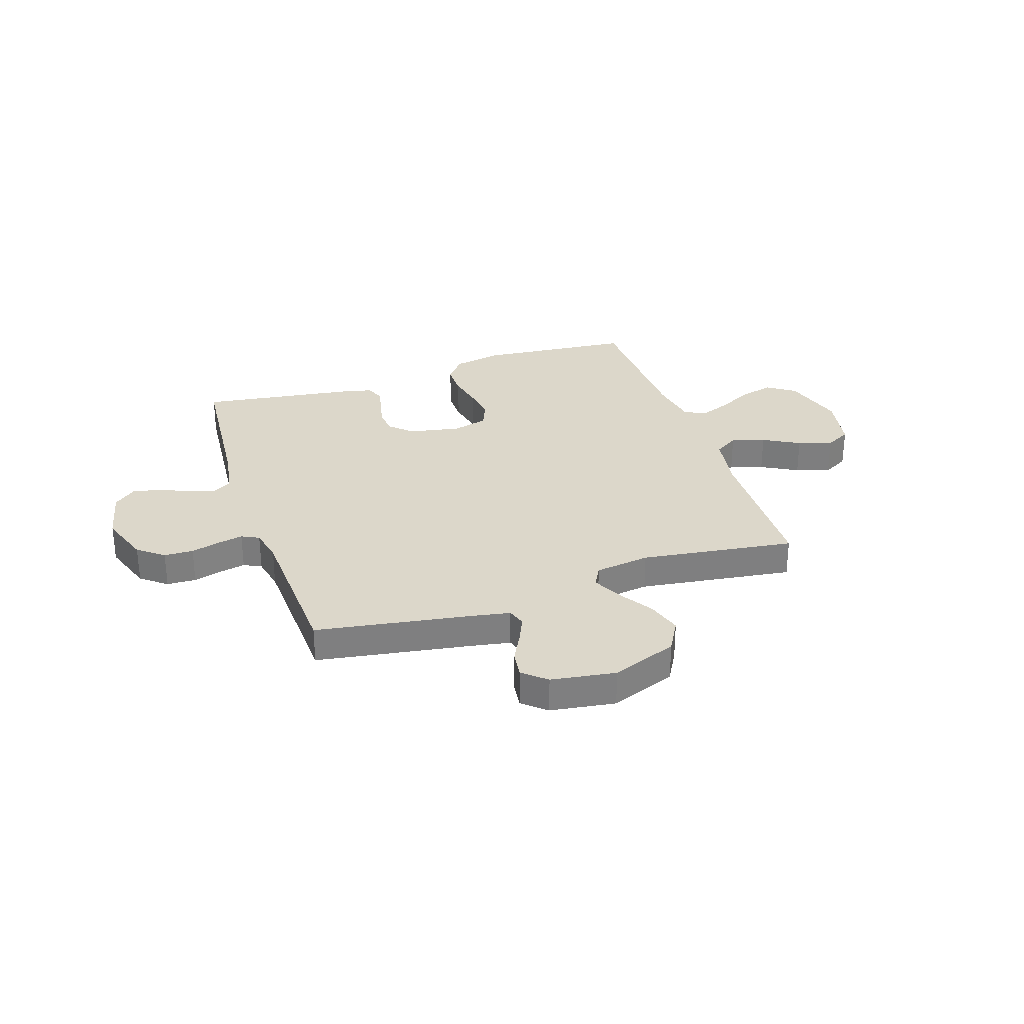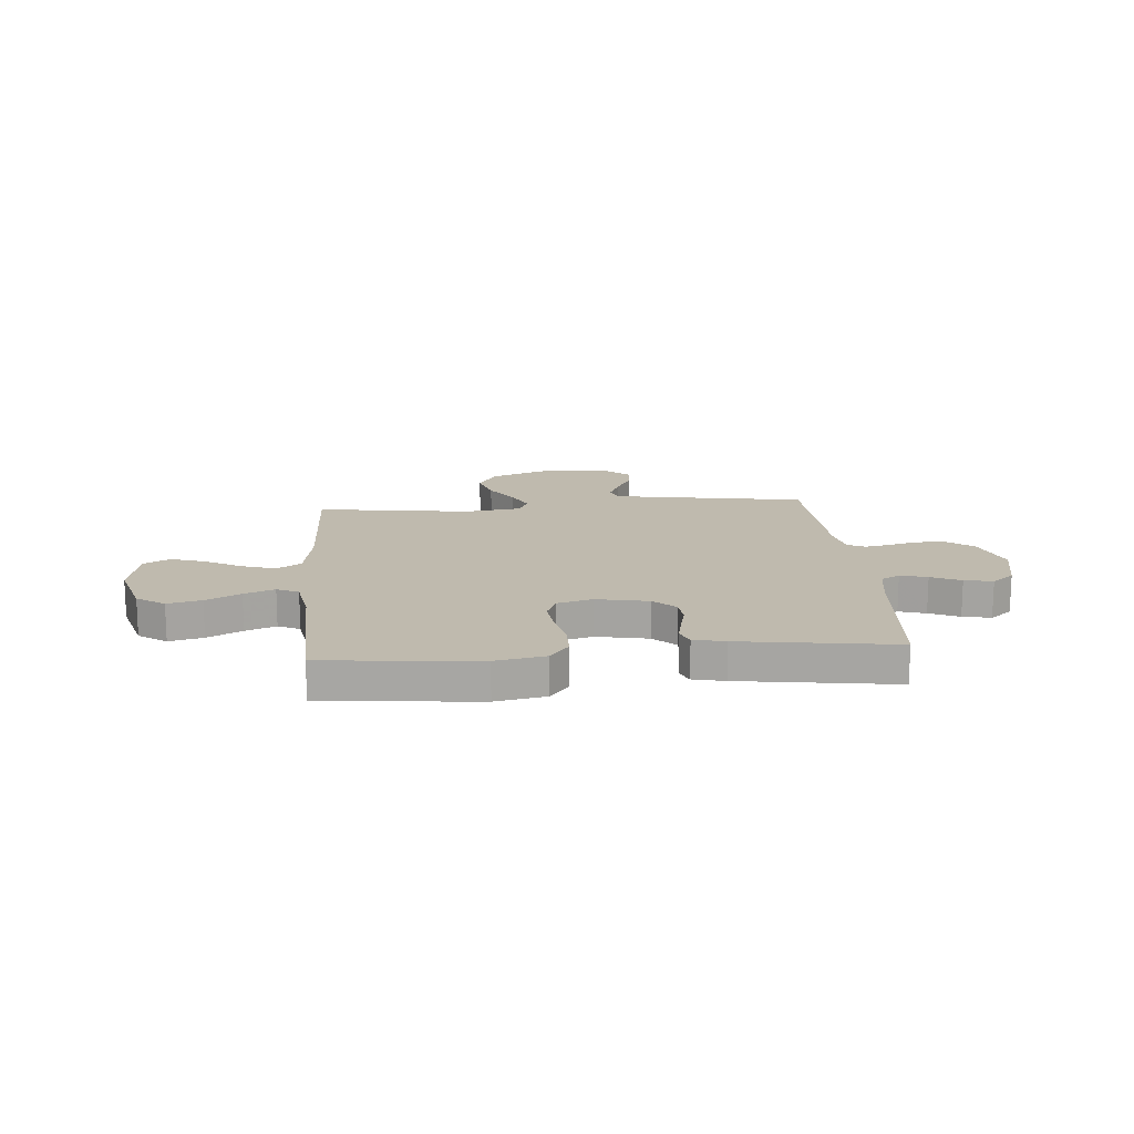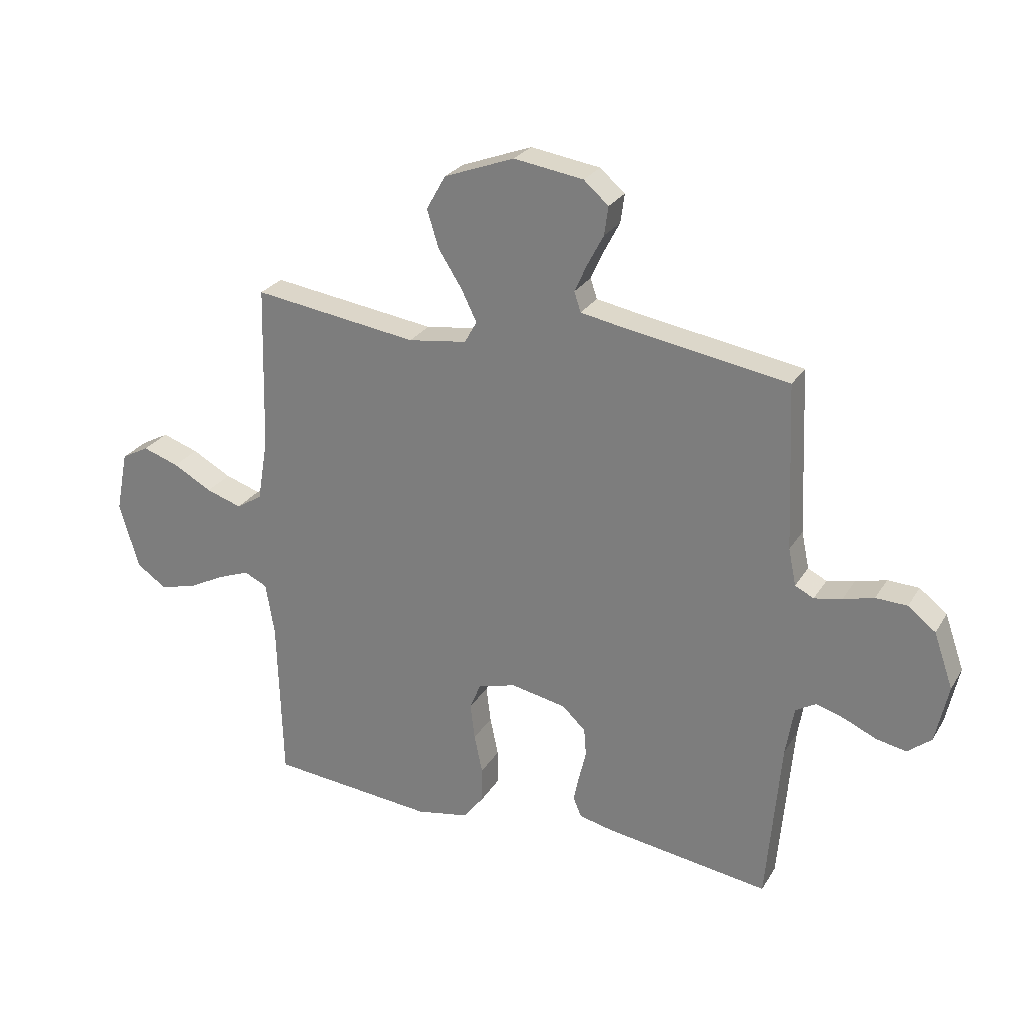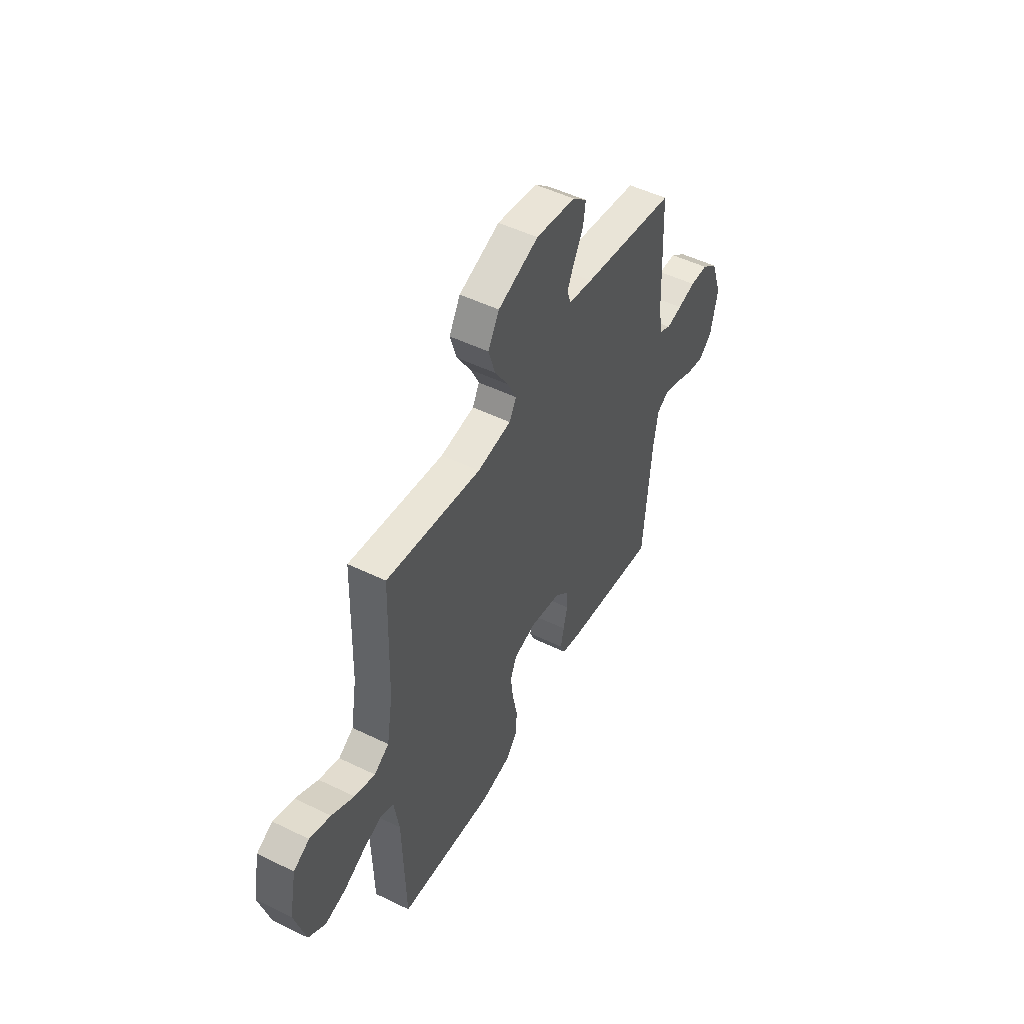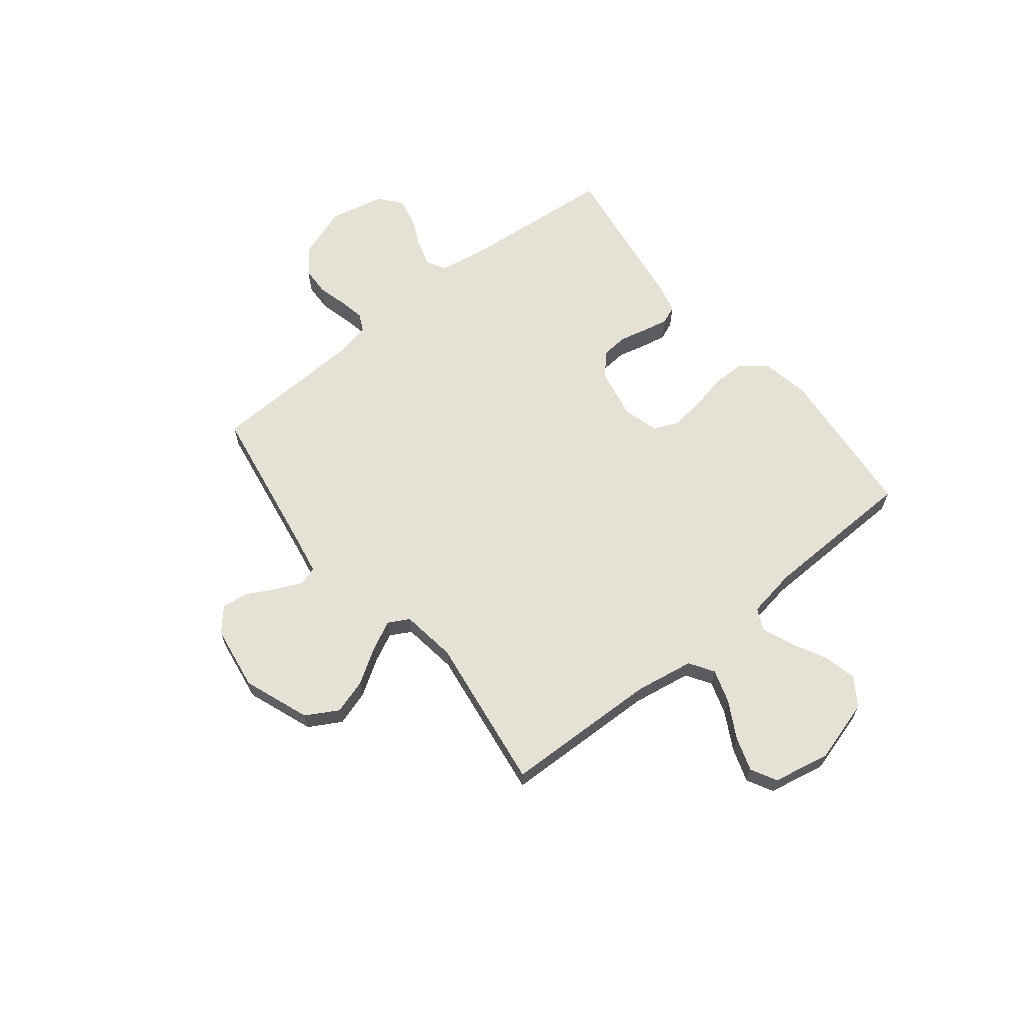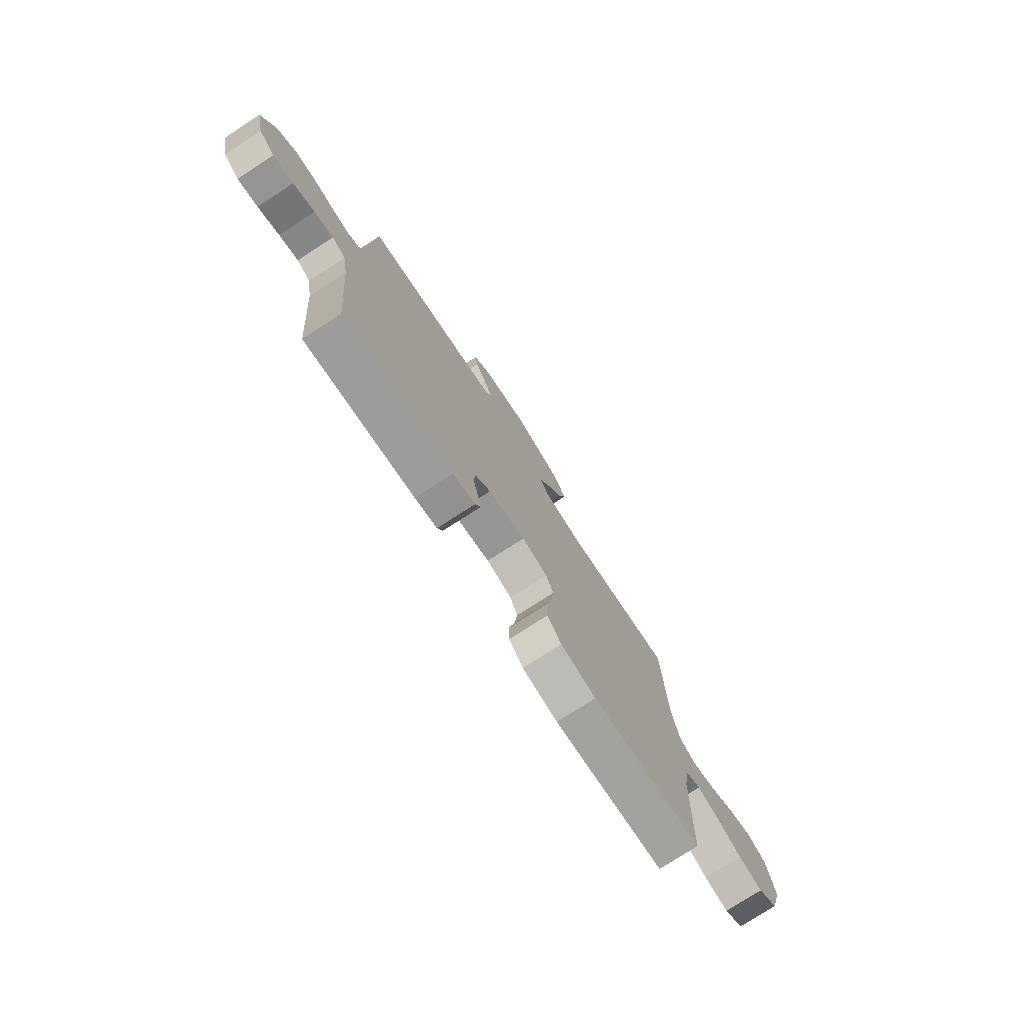
<metadata>
{"format":"obj","ext":"obj","renderer":"f3d","projection":"perspective","resolution":1024,"background":"white","views":[{"elev":30.6,"azim":-18.5,"up":"+Y"},{"elev":15.8,"azim":175.2,"up":"+Y"},{"elev":26.2,"azim":-155.1,"up":"+Z"},{"elev":49.9,"azim":118.2,"up":"+Z"},{"elev":64.3,"azim":51.4,"up":"+Y"},{"elev":-76.6,"azim":-57.1,"up":"+Z"}]}
</metadata>
<code>
v 0.5 0.07 0.5
v 0.508 0.07 0.2
v 0.527 0.07 0.086
v 0.574 0.07 0.056
v 0.639 0.07 0.077
v 0.71 0.07 0.116
v 0.776 0.07 0.138
v 0.826 0.07 0.111
v 0.848 0.07 0
v 0.813 0.07 -0.121
v 0.759 0.07 -0.158
v 0.693 0.07 -0.142
v 0.626 0.07 -0.107
v 0.567 0.07 -0.084
v 0.525 0.07 -0.104
v 0.509 0.07 -0.2
v 0.5 0.07 -0.5
v 0.2 0.07 -0.528
v 0.104 0.07 -0.51
v 0.066 0.07 -0.462
v 0.066 0.07 -0.398
v 0.081 0.07 -0.327
v 0.089 0.07 -0.261
v 0.069 0.07 -0.213
v 0 0.07 -0.194
v -0.101 0.07 -0.214
v -0.143 0.07 -0.254
v -0.147 0.07 -0.305
v -0.134 0.07 -0.359
v -0.124 0.07 -0.408
v -0.139 0.07 -0.443
v -0.2 0.07 -0.457
v -0.5 0.07 -0.5
v -0.526 0.07 -0.2
v -0.541 0.07 -0.11
v -0.578 0.07 -0.088
v -0.63 0.07 -0.104
v -0.688 0.07 -0.13
v -0.743 0.07 -0.141
v -0.786 0.07 -0.106
v -0.809 0.07 0
v -0.774 0.07 0.1
v -0.724 0.07 0.139
v -0.667 0.07 0.141
v -0.611 0.07 0.126
v -0.561 0.07 0.116
v -0.527 0.07 0.133
v -0.513 0.07 0.2
v -0.5 0.07 0.5
v -0.2 0.07 0.549
v -0.124 0.07 0.563
v -0.112 0.07 0.599
v -0.135 0.07 0.65
v -0.164 0.07 0.705
v -0.171 0.07 0.757
v -0.126 0.07 0.796
v 0 0.07 0.815
v 0.128 0.07 0.767
v 0.163 0.07 0.705
v 0.142 0.07 0.637
v 0.099 0.07 0.57
v 0.071 0.07 0.513
v 0.093 0.07 0.473
v 0.2 0.07 0.458
v 0.5 0 0.5
v 0.508 0 0.2
v 0.527 0 0.086
v 0.574 0 0.056
v 0.639 0 0.077
v 0.71 0 0.116
v 0.776 0 0.138
v 0.826 0 0.111
v 0.848 0 0
v 0.813 0 -0.121
v 0.759 0 -0.158
v 0.693 0 -0.142
v 0.626 0 -0.107
v 0.567 0 -0.084
v 0.525 0 -0.104
v 0.509 0 -0.2
v 0.5 0 -0.5
v 0.2 0 -0.528
v 0.104 0 -0.51
v 0.066 0 -0.462
v 0.066 0 -0.398
v 0.081 0 -0.327
v 0.089 0 -0.261
v 0.069 0 -0.213
v 0 0 -0.194
v -0.101 0 -0.214
v -0.143 0 -0.254
v -0.147 0 -0.305
v -0.134 0 -0.359
v -0.124 0 -0.408
v -0.139 0 -0.443
v -0.2 0 -0.457
v -0.5 0 -0.5
v -0.526 0 -0.2
v -0.541 0 -0.11
v -0.578 0 -0.088
v -0.63 0 -0.104
v -0.688 0 -0.13
v -0.743 0 -0.141
v -0.786 0 -0.106
v -0.809 0 0
v -0.774 0 0.1
v -0.724 0 0.139
v -0.667 0 0.141
v -0.611 0 0.126
v -0.561 0 0.116
v -0.527 0 0.133
v -0.513 0 0.2
v -0.5 0 0.5
v -0.2 0 0.549
v -0.124 0 0.563
v -0.112 0 0.599
v -0.135 0 0.65
v -0.164 0 0.705
v -0.171 0 0.757
v -0.126 0 0.796
v 0 0 0.815
v 0.128 0 0.767
v 0.163 0 0.705
v 0.142 0 0.637
v 0.099 0 0.57
v 0.071 0 0.513
v 0.093 0 0.473
v 0.2 0 0.458
f 58 59 60 61
f 58 61 62
f 57 58 62
f 56 57 62
f 53 54 55 56
f 52 53 56 62
f 51 52 62 63
f 48 49 50
f 47 48 50 51
f 42 43 44 45
f 42 45 46
f 41 42 46
f 40 41 46
f 37 38 39 40
f 36 37 40 46
f 35 36 46 47
f 31 32 33 34
f 28 29 30 31
f 28 31 34 35
f 19 20 21 22
f 19 22 23
f 16 17 18 19
f 15 16 19 23
f 14 15 23 24
f 10 11 12 13
f 10 13 14
f 9 10 14
f 5 6 7 8
f 4 5 8 9
f 64 1 2
f 63 64 2 3
f 47 51 63 3
f 27 28 35 47
f 26 27 47
f 25 26 47 3
f 4 9 14 24
f 3 4 24 25
f 125 124 123 122
f 126 125 122
f 126 122 121
f 126 121 120
f 120 119 118 117
f 126 120 117 116
f 127 126 116 115
f 114 113 112
f 115 114 112 111
f 109 108 107 106
f 110 109 106
f 110 106 105
f 110 105 104
f 104 103 102 101
f 110 104 101 100
f 111 110 100 99
f 98 97 96 95
f 95 94 93 92
f 99 98 95 92
f 86 85 84 83
f 87 86 83
f 83 82 81 80
f 87 83 80 79
f 88 87 79 78
f 77 76 75 74
f 78 77 74
f 78 74 73
f 72 71 70 69
f 73 72 69 68
f 66 65 128
f 67 66 128 127
f 67 127 115 111
f 111 99 92 91
f 111 91 90
f 67 111 90 89
f 88 78 73 68
f 89 88 68 67
f 1 65 66 2
f 2 66 67 3
f 3 67 68 4
f 4 68 69 5
f 5 69 70 6
f 6 70 71 7
f 7 71 72 8
f 8 72 73 9
f 9 73 74 10
f 10 74 75 11
f 11 75 76 12
f 12 76 77 13
f 13 77 78 14
f 14 78 79 15
f 15 79 80 16
f 16 80 81 17
f 17 81 82 18
f 18 82 83 19
f 19 83 84 20
f 20 84 85 21
f 21 85 86 22
f 22 86 87 23
f 23 87 88 24
f 24 88 89 25
f 25 89 90 26
f 26 90 91 27
f 27 91 92 28
f 28 92 93 29
f 29 93 94 30
f 30 94 95 31
f 31 95 96 32
f 32 96 97 33
f 33 97 98 34
f 34 98 99 35
f 35 99 100 36
f 36 100 101 37
f 37 101 102 38
f 38 102 103 39
f 39 103 104 40
f 40 104 105 41
f 41 105 106 42
f 42 106 107 43
f 43 107 108 44
f 44 108 109 45
f 45 109 110 46
f 46 110 111 47
f 47 111 112 48
f 48 112 113 49
f 49 113 114 50
f 50 114 115 51
f 51 115 116 52
f 52 116 117 53
f 53 117 118 54
f 54 118 119 55
f 55 119 120 56
f 56 120 121 57
f 57 121 122 58
f 58 122 123 59
f 59 123 124 60
f 60 124 125 61
f 61 125 126 62
f 62 126 127 63
f 63 127 128 64
f 64 128 65 1

</code>
